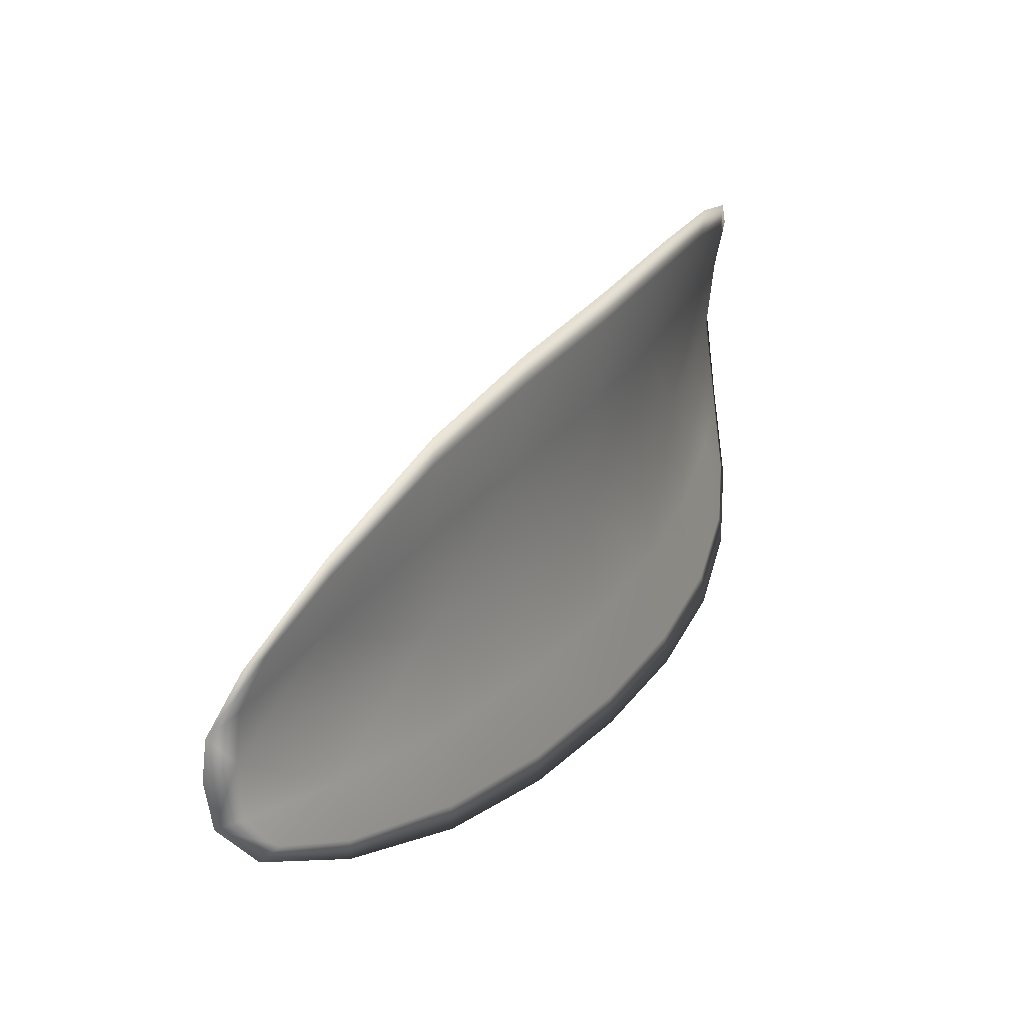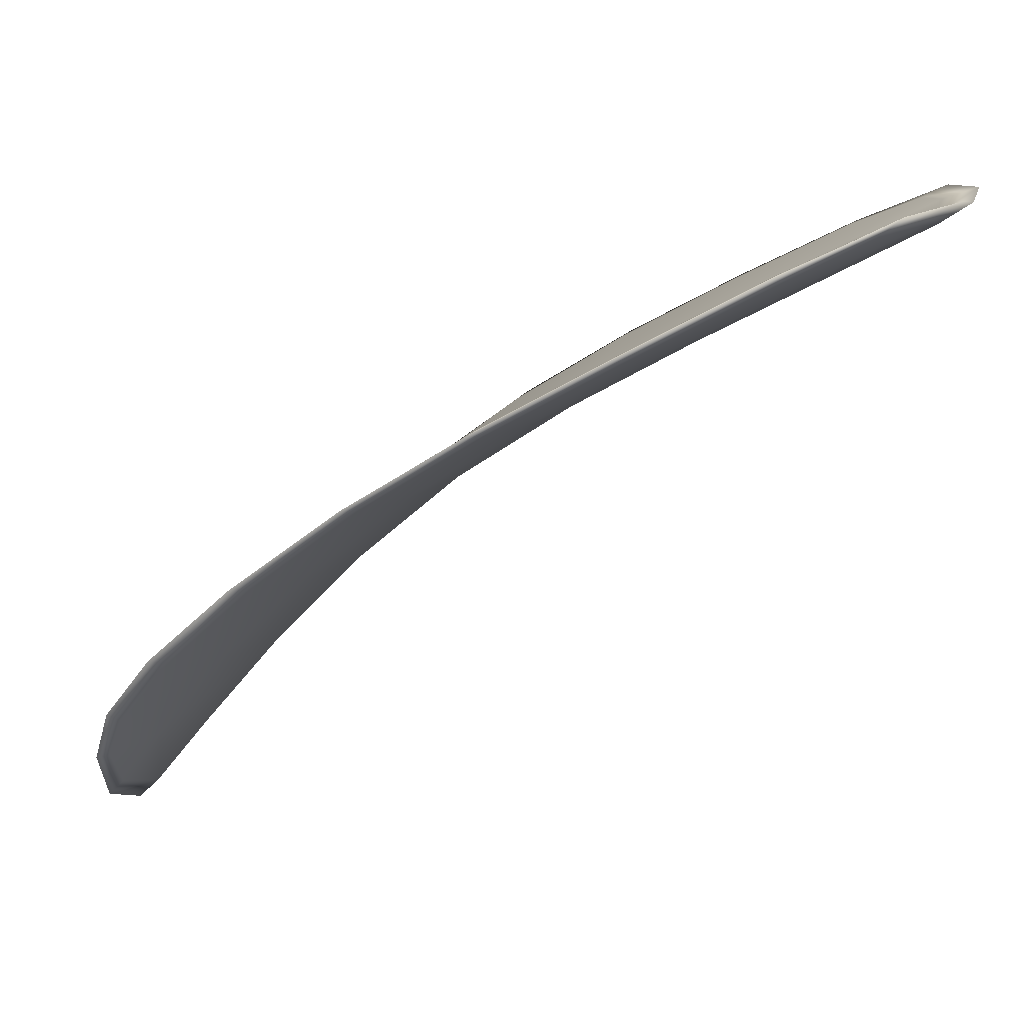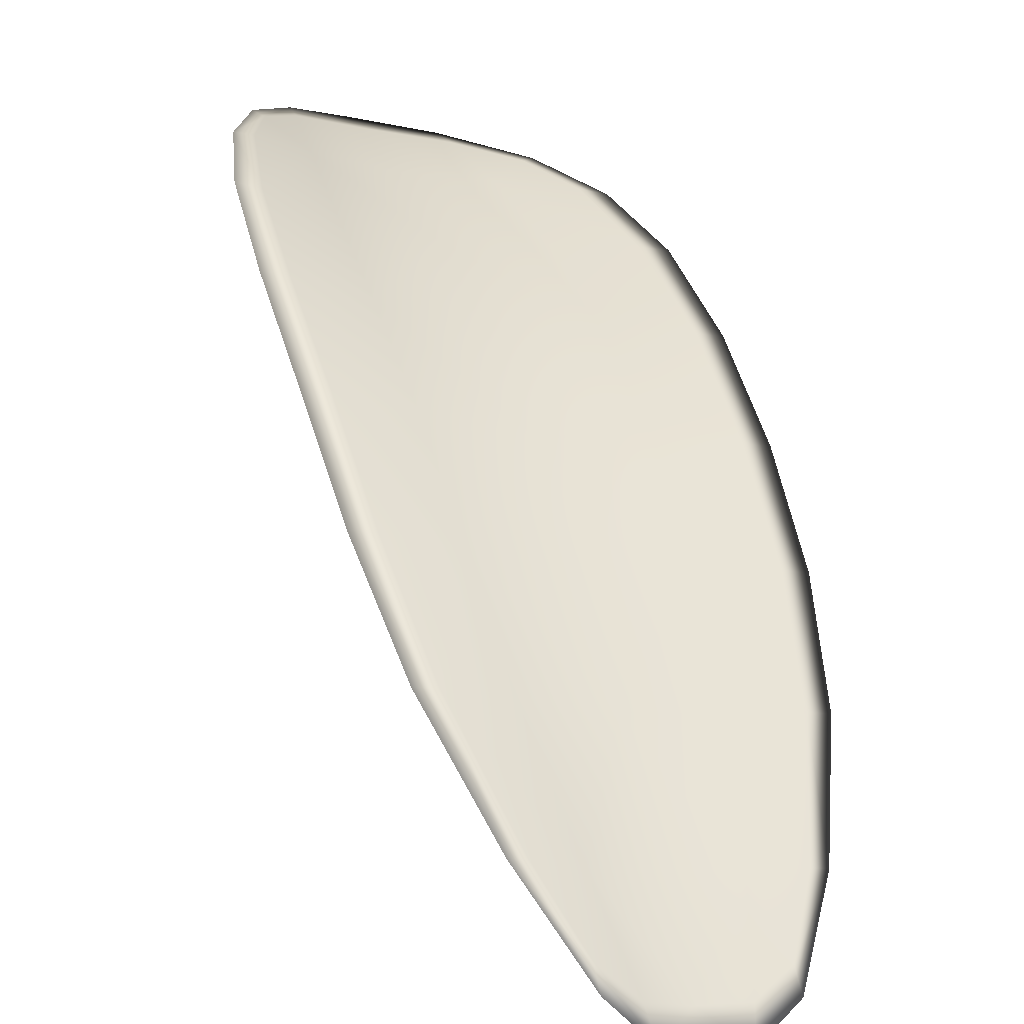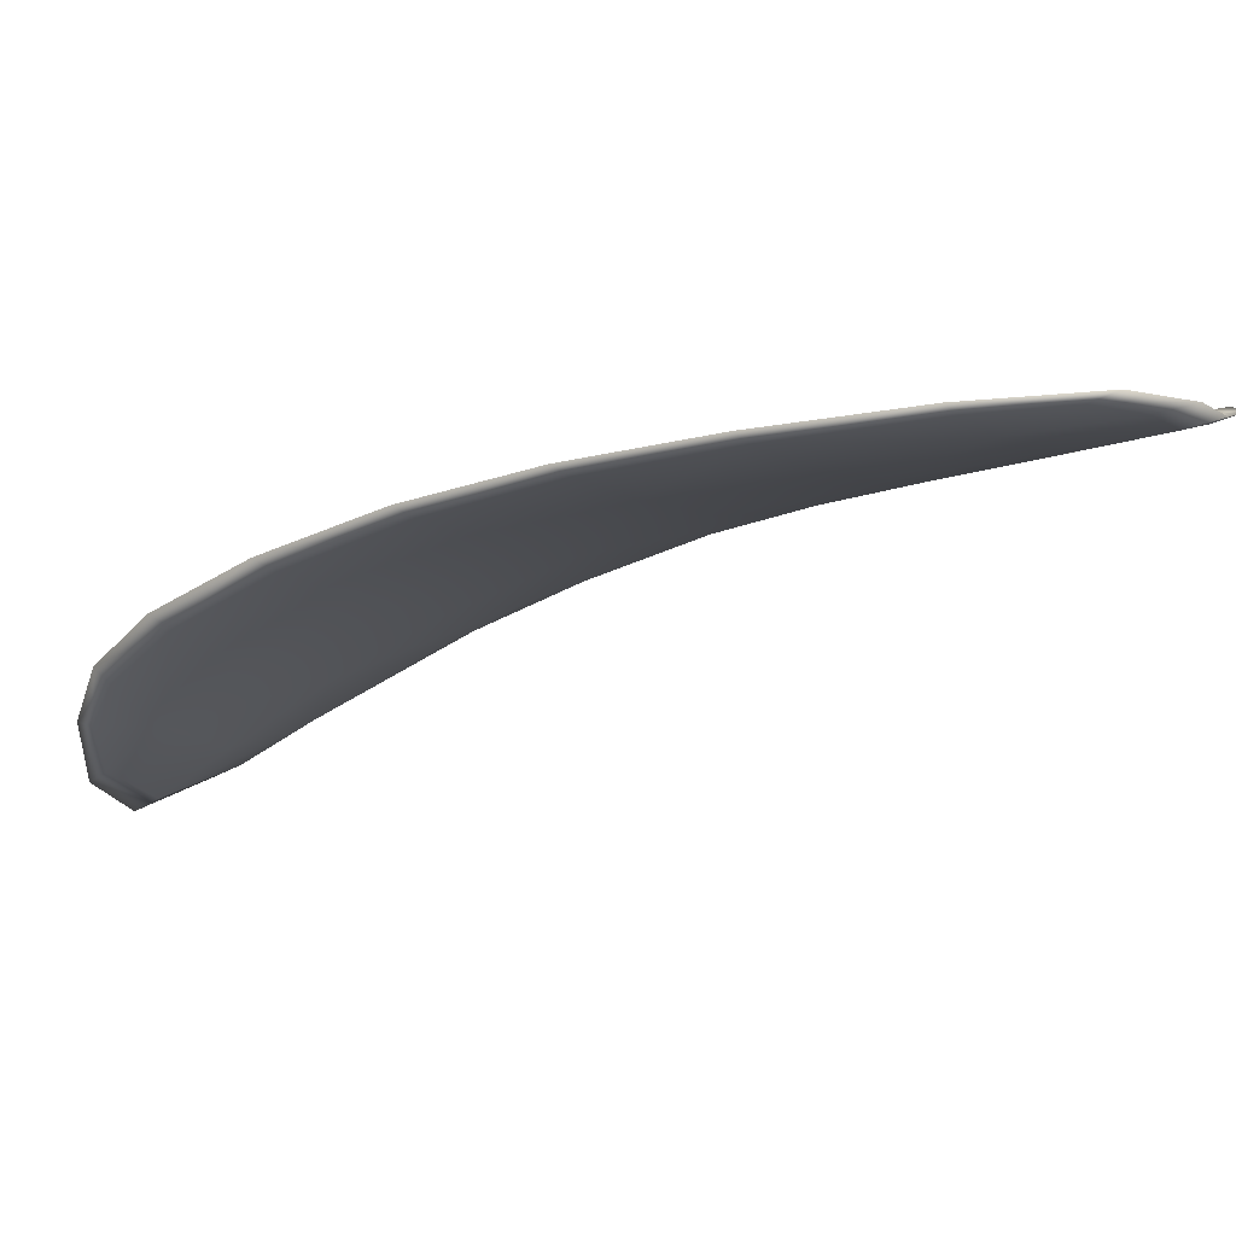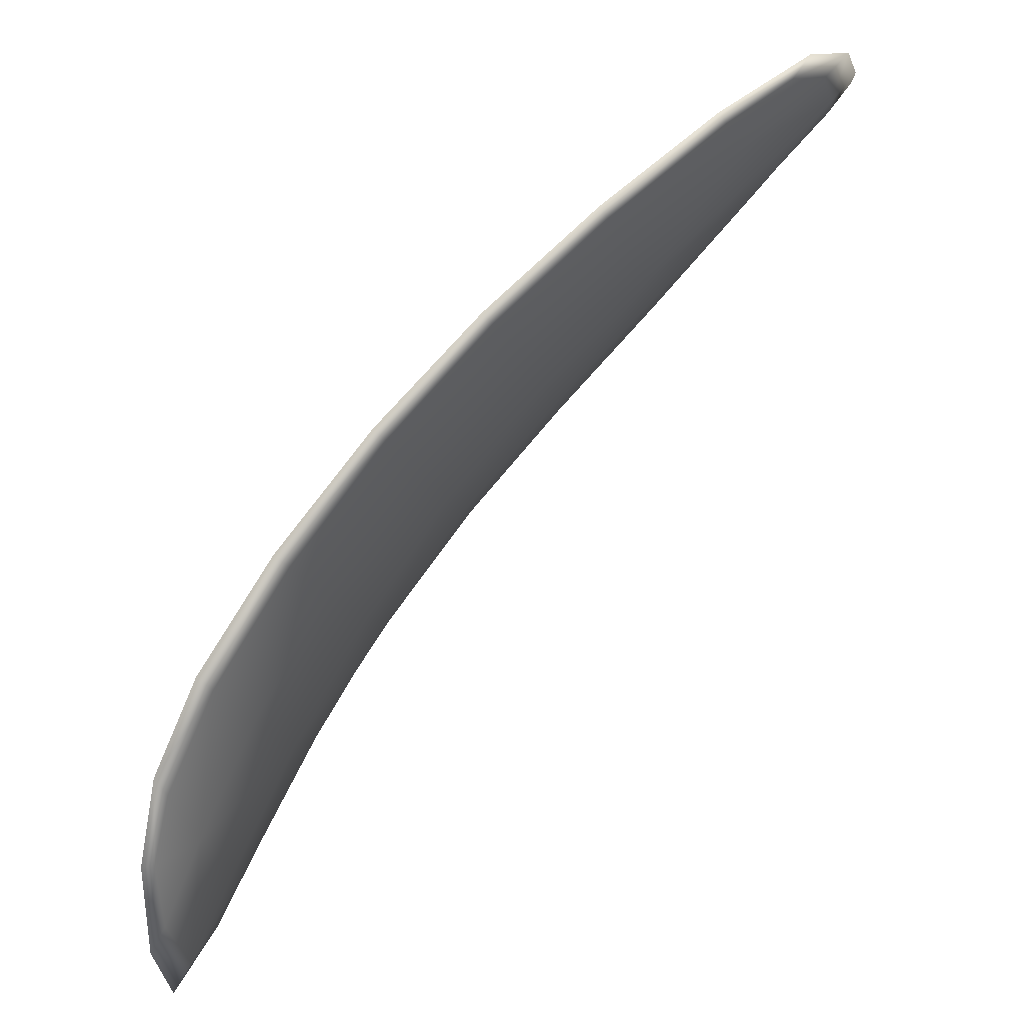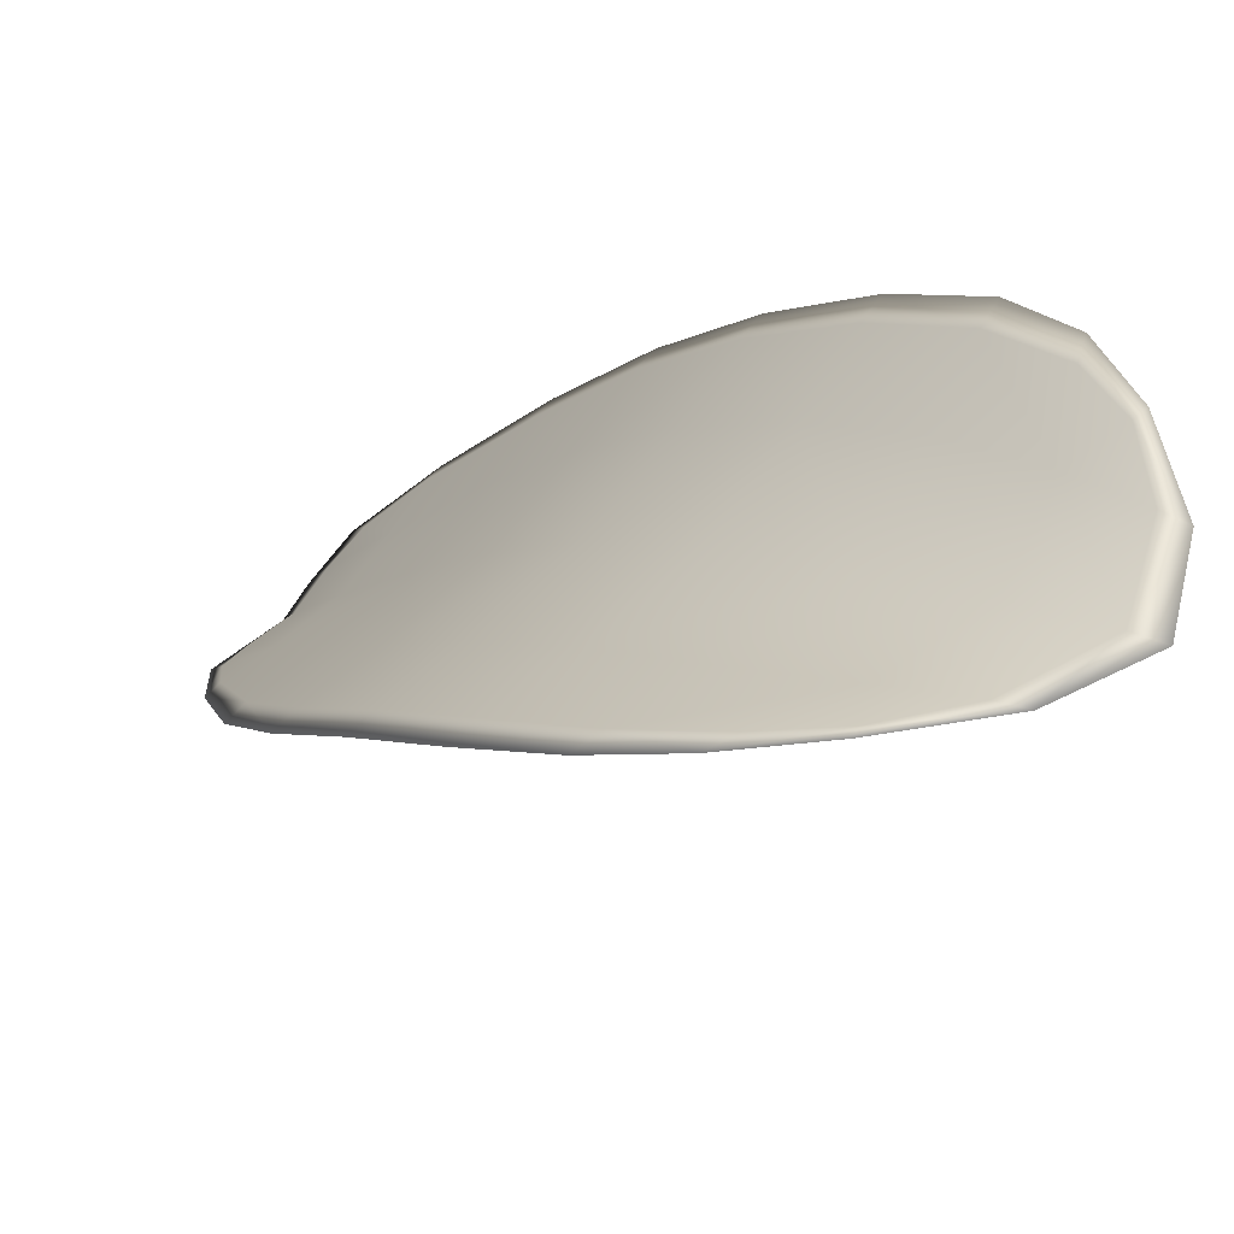
<metadata>
{"format":"obj","ext":"obj","renderer":"f3d","projection":"perspective","resolution":1024,"background":"white","views":[{"elev":69.8,"azim":73.4,"up":"+Z"},{"elev":67.5,"azim":-72.2,"up":"+Z"},{"elev":10.0,"azim":19.2,"up":"+Y"},{"elev":60.8,"azim":-47.9,"up":"+Z"},{"elev":37.2,"azim":-89.9,"up":"+Z"},{"elev":46.0,"azim":176.4,"up":"+Y"}]}
</metadata>
<code>
v -2.421 0.7425 -1.207
v -2.423 0.7427 -1.206
v -2.421 0.7417 -1.204
v -2.42 0.7415 -1.205
v -2.419 0.7415 -1.206
v -2.42 0.7424 -1.207
v -2.421 0.7428 -1.207
v -2.422 0.7431 -1.207
v -2.424 0.7433 -1.207
v -2.424 0.743 -1.204
v -2.424 0.7433 -1.203
v -2.423 0.7426 -1.201
v -2.423 0.7422 -1.203
v -2.424 0.7436 -1.205
v -2.424 0.7436 -1.204
v -2.419 0.738 -1.198
v -2.42 0.7383 -1.197
v -2.418 0.7366 -1.196
v -2.418 0.7362 -1.197
v -2.417 0.7359 -1.198
v -2.418 0.7376 -1.2
v -2.419 0.7391 -1.201
v -2.42 0.7396 -1.2
v -2.421 0.74 -1.198
v -2.416 0.7374 -1.201
v -2.415 0.7357 -1.199
v -2.414 0.7356 -1.2
v -2.415 0.7372 -1.202
v -2.416 0.7388 -1.203
v -2.417 0.7389 -1.202
v -2.419 0.7403 -1.204
v -2.42 0.7405 -1.203
v -2.417 0.7403 -1.205
v -2.421 0.741 -1.201
v -2.422 0.7415 -1.2
v -2.416 0.7344 -1.196
v -2.417 0.7347 -1.195
v -2.416 0.7335 -1.195
v -2.415 0.733 -1.195
v -2.415 0.7328 -1.196
v -2.416 0.7341 -1.197
v -2.415 0.734 -1.198
v -2.414 0.7327 -1.196
v -2.414 0.733 -1.197
v -2.414 0.734 -1.198
v -2.421 0.7423 -1.207
v -2.423 0.7425 -1.206
v -2.424 0.7432 -1.207
v -2.422 0.743 -1.207
v -2.421 0.7427 -1.207
v -2.42 0.7422 -1.207
v -2.419 0.7414 -1.206
v -2.42 0.7414 -1.205
v -2.422 0.7415 -1.204
v -2.424 0.7429 -1.204
v -2.424 0.7432 -1.203
v -2.424 0.7435 -1.204
v -2.424 0.7435 -1.205
v -2.423 0.742 -1.203
v -2.423 0.7425 -1.201
v -2.419 0.7379 -1.198
v -2.42 0.7382 -1.197
v -2.421 0.7399 -1.198
v -2.42 0.7394 -1.2
v -2.419 0.739 -1.201
v -2.418 0.7374 -1.2
v -2.417 0.7357 -1.198
v -2.418 0.7361 -1.197
v -2.418 0.7365 -1.196
v -2.416 0.7372 -1.201
v -2.417 0.7388 -1.202
v -2.416 0.7387 -1.203
v -2.415 0.7371 -1.202
v -2.415 0.7355 -1.2
v -2.416 0.7356 -1.199
v -2.419 0.7402 -1.204
v -2.42 0.7404 -1.203
v -2.417 0.7402 -1.205
v -2.421 0.7409 -1.201
v -2.422 0.7413 -1.2
v -2.416 0.7343 -1.196
v -2.417 0.7346 -1.195
v -2.416 0.734 -1.197
v -2.415 0.7327 -1.196
v -2.415 0.7329 -1.195
v -2.416 0.7335 -1.195
v -2.415 0.7339 -1.198
v -2.414 0.7339 -1.198
v -2.414 0.733 -1.197
v -2.414 0.7326 -1.196
v -2.417 0.7347 -1.195
v -2.416 0.7332 -1.195
v -2.419 0.7366 -1.196
v -2.416 0.7335 -1.195
v -2.414 0.7322 -1.196
v -2.414 0.7327 -1.197
v -2.415 0.7323 -1.195
v -2.414 0.733 -1.197
v -2.42 0.7423 -1.207
v -2.421 0.7428 -1.208
v -2.418 0.7414 -1.206
v -2.421 0.7427 -1.207
v -2.425 0.7437 -1.206
v -2.425 0.7437 -1.204
v -2.424 0.7435 -1.207
v -2.424 0.7435 -1.204
v -2.424 0.7434 -1.202
v -2.424 0.7427 -1.201
v -2.415 0.7325 -1.195
v -2.414 0.7339 -1.198
v -2.414 0.7355 -1.2
v -2.423 0.7432 -1.208
v -2.417 0.7402 -1.205
v -2.416 0.7388 -1.204
v -2.422 0.7416 -1.199
v -2.421 0.7401 -1.198
v -2.42 0.7384 -1.197
v -2.415 0.7372 -1.202
f 1 2 3
f 1 3 4
f 1 4 5
f 1 5 6
f 1 6 7
f 1 7 8
f 1 8 9
f 1 9 2
f 10 11 12
f 10 12 13
f 10 13 3
f 10 3 2
f 10 2 9
f 10 9 14
f 10 14 15
f 10 15 11
f 16 17 18
f 16 18 19
f 16 19 20
f 16 20 21
f 16 21 22
f 16 22 23
f 16 23 24
f 16 24 17
f 25 21 20
f 25 20 26
f 25 26 27
f 25 27 28
f 25 28 29
f 25 29 30
f 25 30 22
f 25 22 21
f 31 32 22
f 31 22 30
f 31 30 29
f 31 29 33
f 31 33 5
f 31 5 4
f 31 4 3
f 31 3 32
f 34 35 24
f 34 24 23
f 34 23 22
f 34 22 32
f 34 32 3
f 34 3 13
f 34 13 12
f 34 12 35
f 36 37 38
f 36 38 39
f 36 39 40
f 36 40 41
f 36 41 20
f 36 20 19
f 36 19 18
f 36 18 37
f 42 41 40
f 42 40 43
f 42 43 44
f 42 44 45
f 42 45 27
f 42 27 26
f 42 26 20
f 42 20 41
f 46 47 48
f 46 48 49
f 46 49 50
f 46 50 51
f 46 51 52
f 46 52 53
f 46 53 54
f 46 54 47
f 55 56 57
f 55 57 58
f 55 58 48
f 55 48 47
f 55 47 54
f 55 54 59
f 55 59 60
f 55 60 56
f 61 62 63
f 61 63 64
f 61 64 65
f 61 65 66
f 61 66 67
f 61 67 68
f 61 68 69
f 61 69 62
f 70 66 65
f 70 65 71
f 70 71 72
f 70 72 73
f 70 73 74
f 70 74 75
f 70 75 67
f 70 67 66
f 76 77 54
f 76 54 53
f 76 53 52
f 76 52 78
f 76 78 72
f 76 72 71
f 76 71 65
f 76 65 77
f 79 80 60
f 79 60 59
f 79 59 54
f 79 54 77
f 79 77 65
f 79 65 64
f 79 64 63
f 79 63 80
f 81 82 69
f 81 69 68
f 81 68 67
f 81 67 83
f 81 83 84
f 81 84 85
f 81 85 86
f 81 86 82
f 87 83 67
f 87 67 75
f 87 75 74
f 87 74 88
f 87 88 89
f 87 89 90
f 87 90 84
f 87 84 83
f 91 92 38
f 91 38 37
f 91 37 18
f 91 18 93
f 91 93 69
f 91 69 82
f 91 82 94
f 91 94 92
f 95 96 44
f 95 44 43
f 95 43 40
f 95 40 97
f 95 97 84
f 95 84 90
f 95 90 98
f 95 98 96
f 99 100 7
f 99 7 6
f 99 6 5
f 99 5 101
f 99 101 52
f 99 52 51
f 99 51 102
f 99 102 100
f 103 104 15
f 103 15 14
f 103 14 9
f 103 9 105
f 103 105 48
f 103 48 58
f 103 58 106
f 103 106 104
f 107 108 12
f 107 12 11
f 107 11 15
f 107 15 104
f 107 104 106
f 107 106 56
f 107 56 60
f 107 60 108
f 109 97 40
f 109 40 39
f 109 39 38
f 109 38 92
f 109 92 94
f 109 94 85
f 109 85 84
f 109 84 97
f 110 111 27
f 110 27 45
f 110 45 44
f 110 44 96
f 110 96 98
f 110 98 88
f 110 88 74
f 110 74 111
f 112 105 9
f 112 9 8
f 112 8 7
f 112 7 100
f 112 100 102
f 112 102 49
f 112 49 48
f 112 48 105
f 113 101 5
f 113 5 33
f 113 33 29
f 113 29 114
f 113 114 72
f 113 72 78
f 113 78 52
f 113 52 101
f 115 116 24
f 115 24 35
f 115 35 12
f 115 12 108
f 115 108 60
f 115 60 80
f 115 80 63
f 115 63 116
f 117 93 18
f 117 18 17
f 117 17 24
f 117 24 116
f 117 116 63
f 117 63 62
f 117 62 69
f 117 69 93
f 118 114 29
f 118 29 28
f 118 28 27
f 118 27 111
f 118 111 74
f 118 74 73
f 118 73 72
f 118 72 114

</code>
